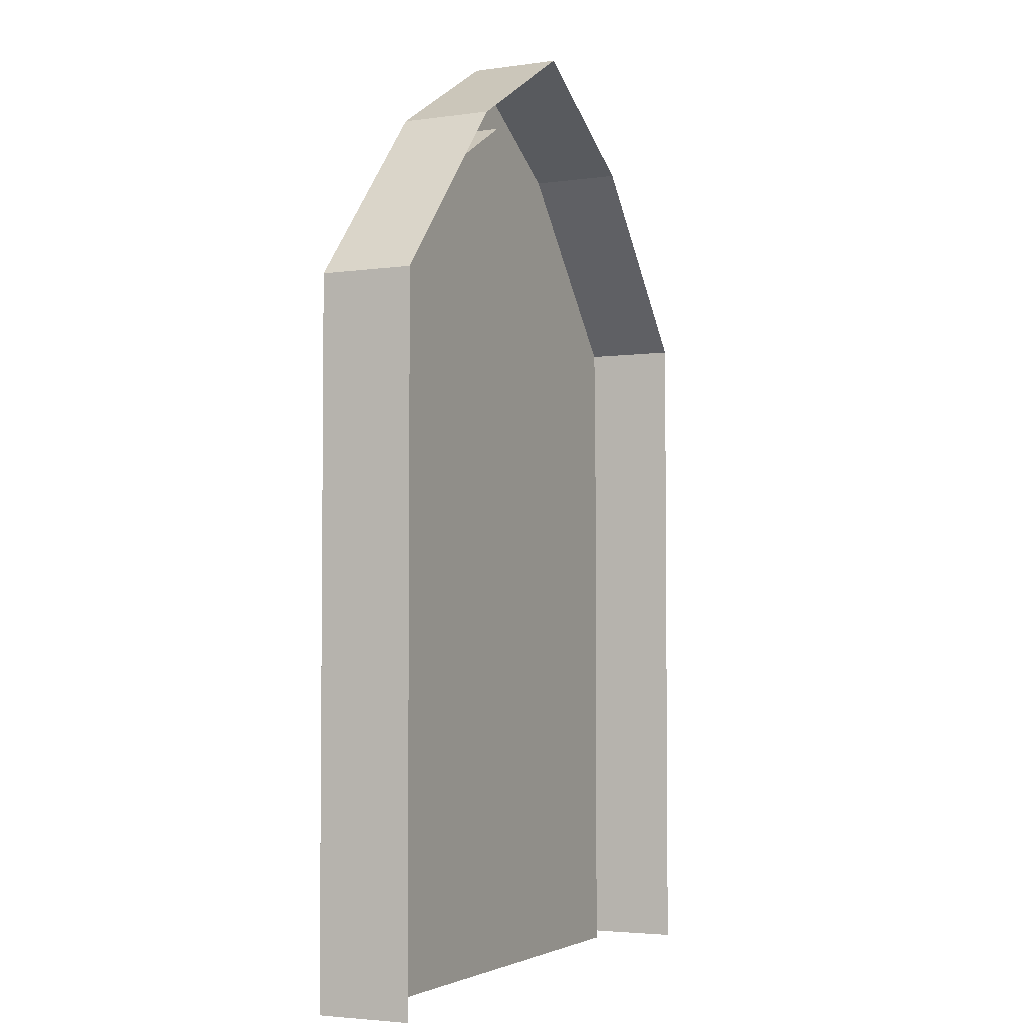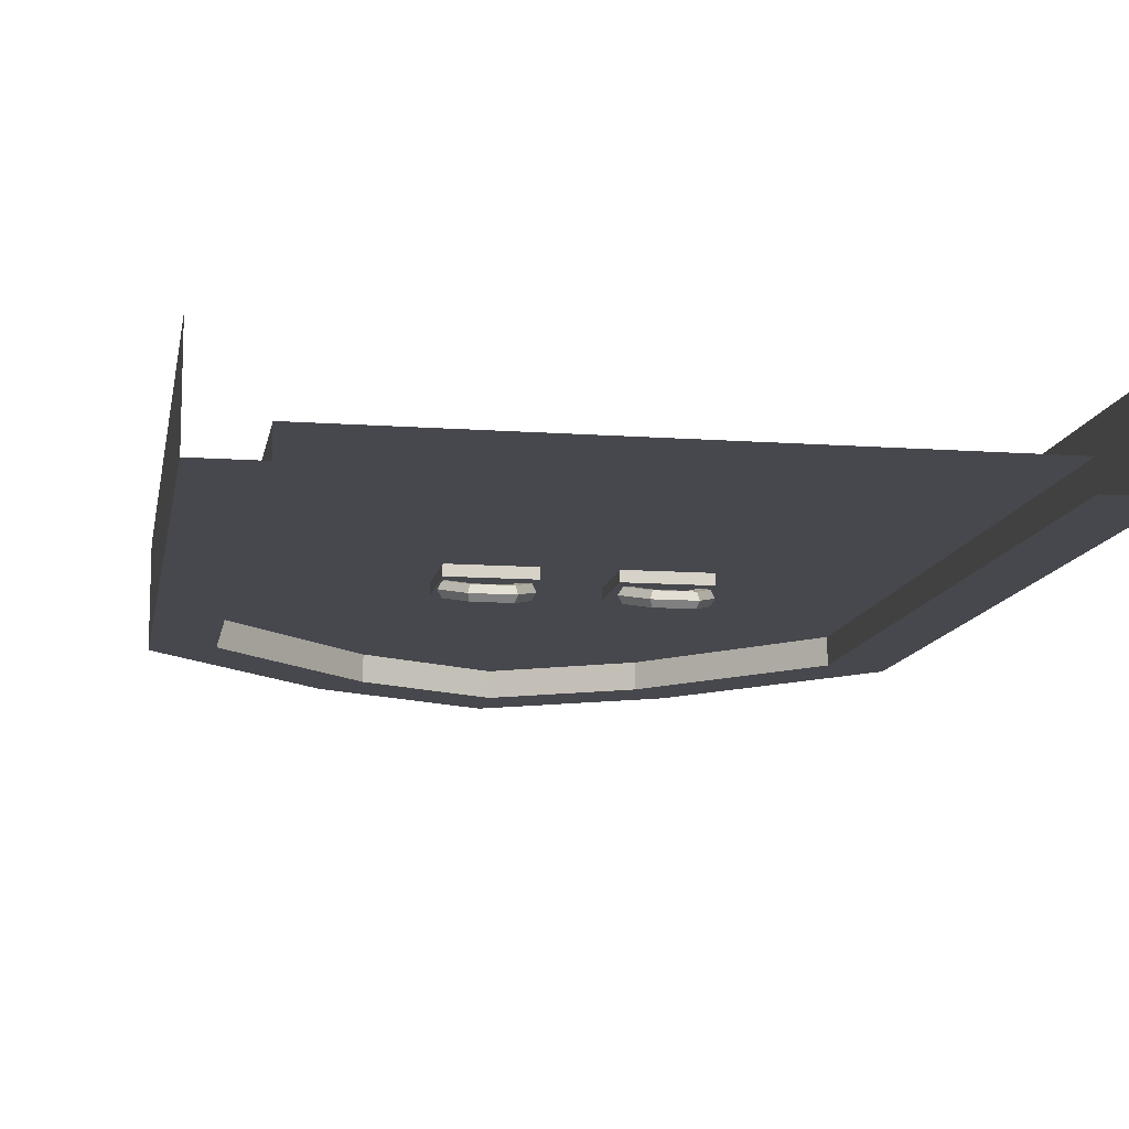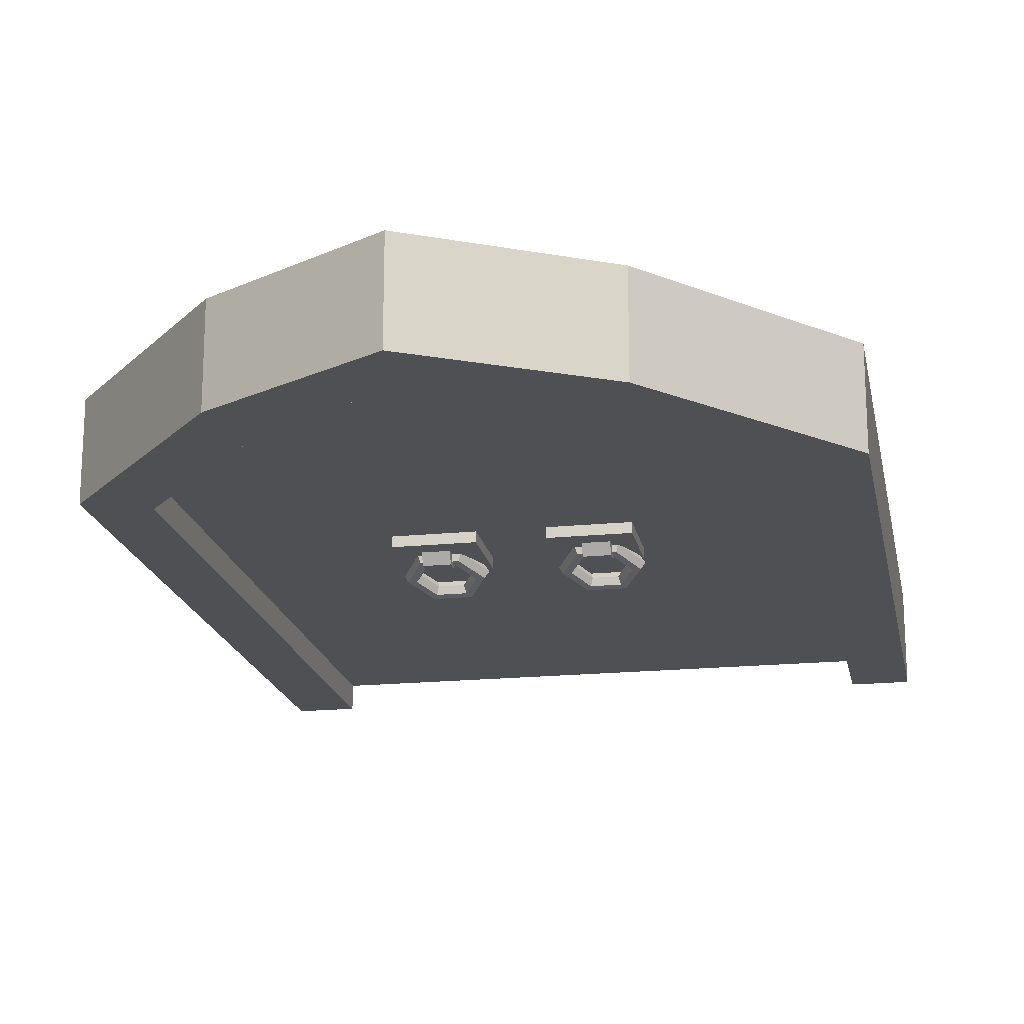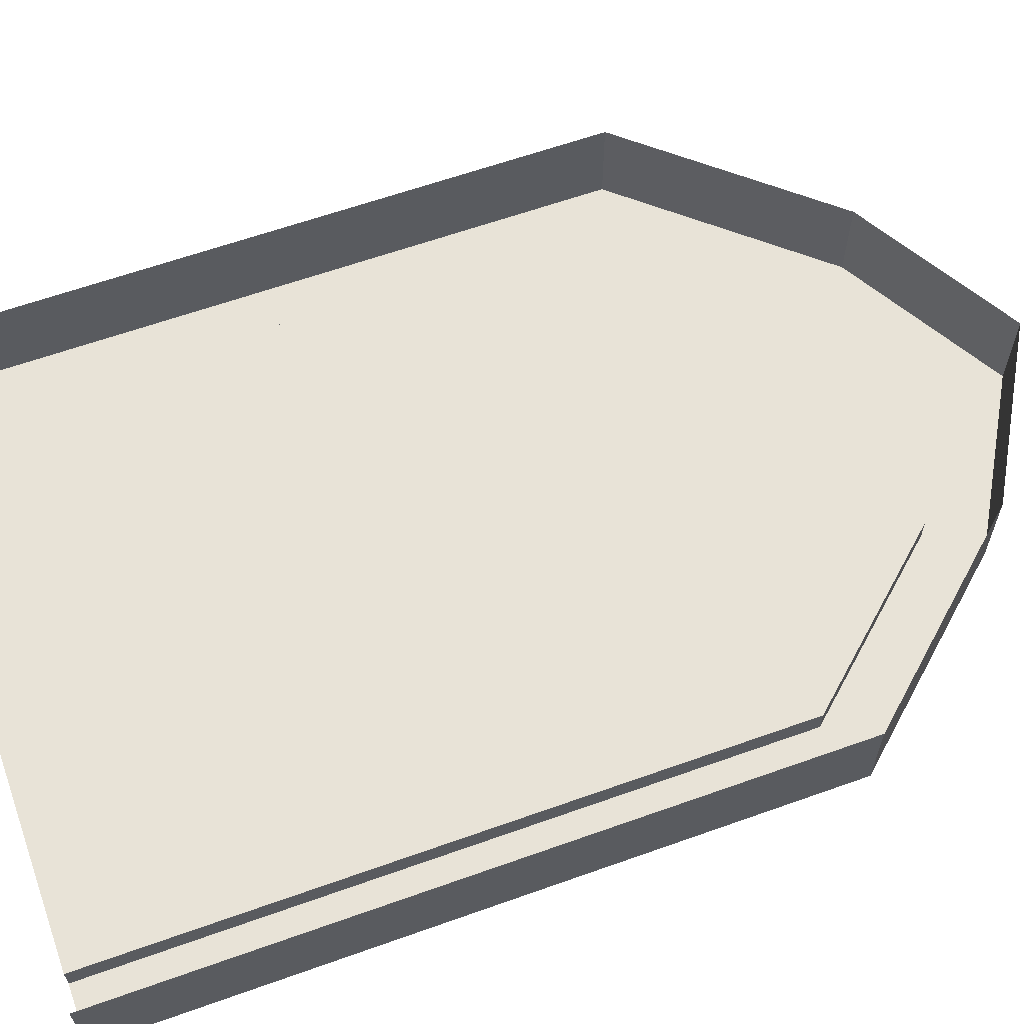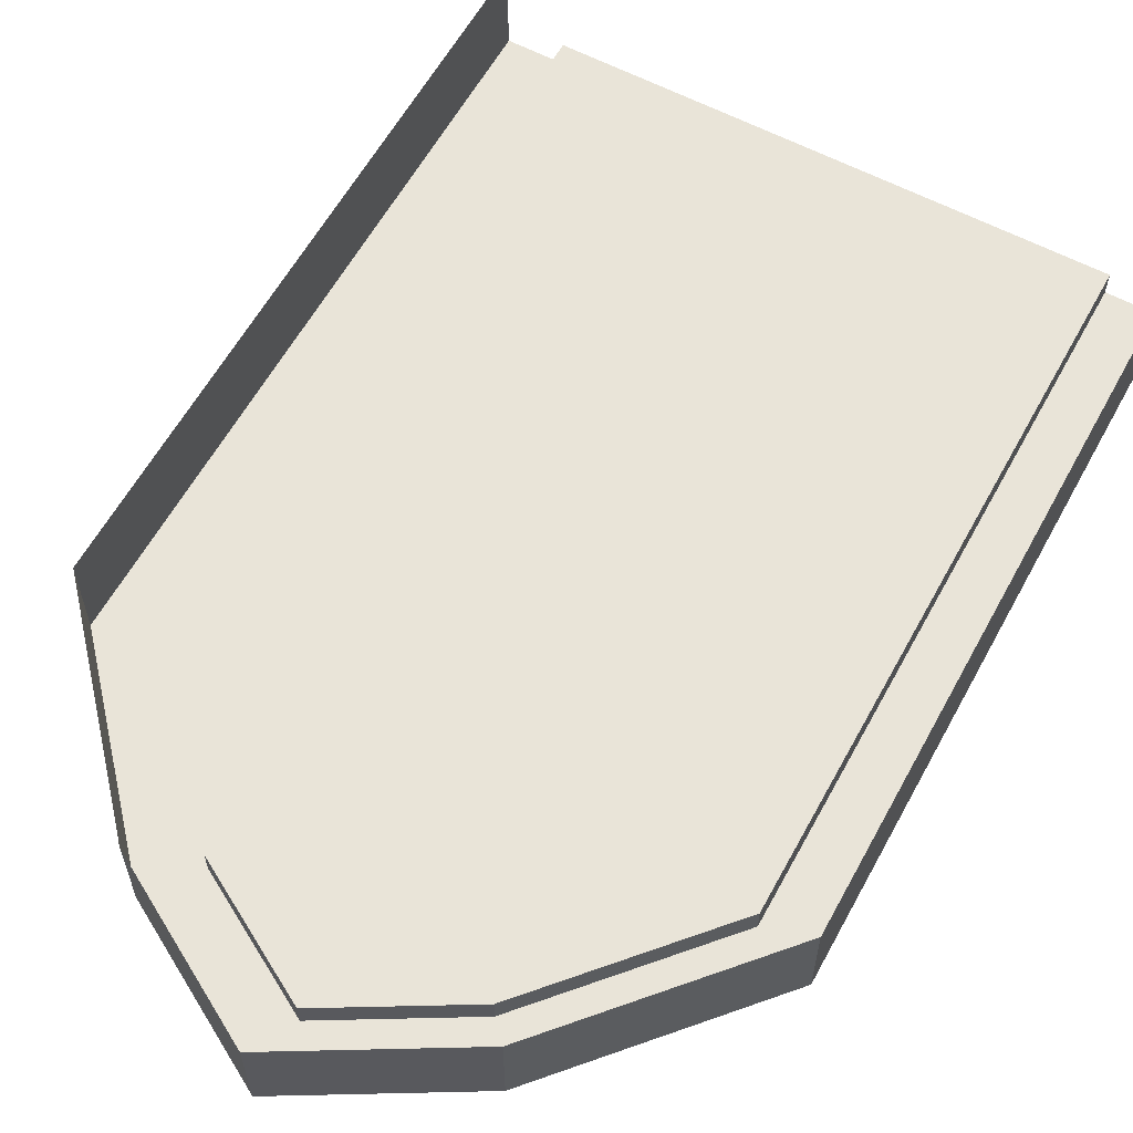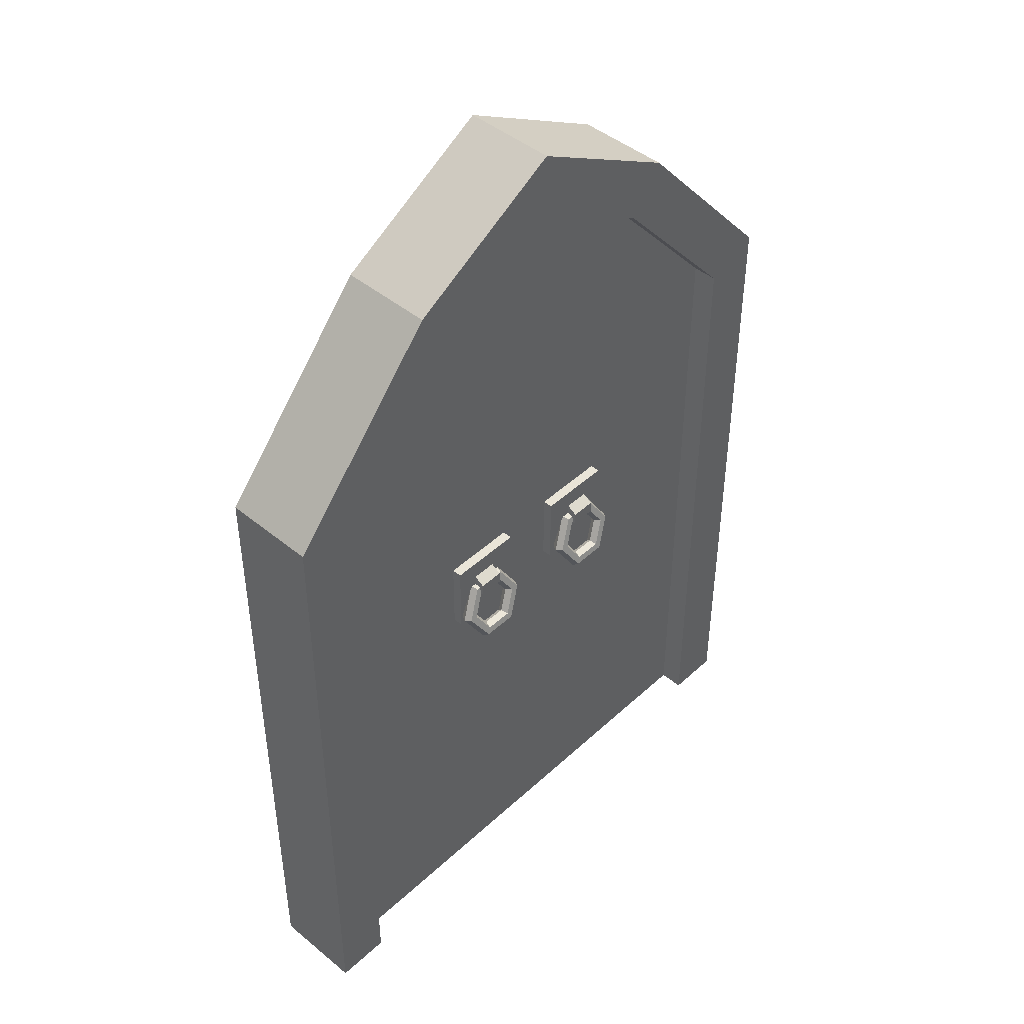
<metadata>
{"format":"obj","ext":"obj","renderer":"f3d","projection":"perspective","resolution":1024,"background":"white","views":[{"elev":-3.6,"azim":-64.4,"up":"+Y"},{"elev":-11.7,"azim":-9.8,"up":"+Z"},{"elev":-18.9,"azim":-169.2,"up":"+Z"},{"elev":62.3,"azim":70.1,"up":"+Z"},{"elev":60.0,"azim":-151.5,"up":"+Z"},{"elev":45.4,"azim":133.4,"up":"+Y"}]}
</metadata>
<code>
v -1 0 0.1989
v -1 2.148 0.1989
v -1 2.148 -0.08782
v -1 0 -0.08782
v 1 0 -0.08782
v 1 2.148 -0.08782
v 1 2.148 0.1989
v 1 0 0.1989
v -0.5 2.713 -0.08782
v -0.5 2.713 0.1989
v 0.5 2.713 -0.08782
v -0 3 -0.08782
v -0 3 0.1989
v 0.5 2.713 0.1989
v -0.8256 2.077 -0.08782
v -0.391 2.569 -0.08782
v -0.391 2.569 -0.009287
v -0.8256 2.077 -0.009287
v -0.8256 0 -0.08782
v -0.8256 0 -0.009287
v 0.391 2.569 -0.08782
v 0.8256 2.077 -0.08782
v 0.8256 2.077 -0.009287
v 0.391 2.569 -0.009287
v 0.8256 0 -0.08782
v 0.5 0 -0.009287
v 0.8256 0 -0.009287
v -0 2.793 -0.08782
v -0 2.793 -0.009287
v -0 0 -0.009287
v -0.5 0 -0.009287
v -0.3326 1.279 -0.009287
v -0.3326 1.514 -0.009287
v -0.3326 1.514 -0.0402
v -0.3326 1.279 -0.0402
v -0.09721 1.514 -0.0402
v -0.09721 1.279 -0.0402
v -0.09721 1.514 -0.009287
v -0.09721 1.279 -0.009287
v -0.2626 1.434 -0.07334
v -0.184 1.434 -0.07334
v -0.184 1.395 -0.07334
v -0.2626 1.395 -0.07334
v -0.184 1.375 -0.0393
v -0.2626 1.375 -0.0393
v -0.2626 1.453 -0.0393
v -0.184 1.453 -0.0393
v -0.2626 1.414 -0.0393
v -0.184 1.414 -0.0393
v -0.09922 1.32 -0.06356
v -0.1595 1.421 -0.03652
v -0.1656 1.405 -0.01904
v -0.1113 1.314 -0.04338
v -0.1776 1.385 -0.02445
v -0.1354 1.314 -0.04338
v -0.1837 1.38 -0.04734
v -0.1475 1.32 -0.06356
v -0.1776 1.396 -0.06482
v -0.1354 1.325 -0.08375
v -0.1656 1.416 -0.05941
v -0.1113 1.325 -0.08375
v -0.2802 1.421 -0.03652
v -0.2742 1.405 -0.01904
v -0.2621 1.385 -0.02445
v -0.2561 1.38 -0.04734
v -0.2621 1.396 -0.06482
v -0.2742 1.416 -0.05941
v -0.3405 1.32 -0.06356
v -0.3285 1.314 -0.04338
v -0.3043 1.314 -0.04338
v -0.2923 1.32 -0.06356
v -0.3043 1.325 -0.08375
v -0.3285 1.325 -0.08375
v -0.2802 1.219 -0.09061
v -0.2742 1.224 -0.06772
v -0.2621 1.244 -0.06231
v -0.2561 1.259 -0.07979
v -0.2621 1.255 -0.1027
v -0.2742 1.234 -0.1081
v -0.1595 1.219 -0.09061
v -0.1656 1.224 -0.06772
v -0.1776 1.244 -0.06231
v -0.1837 1.259 -0.07979
v -0.1776 1.255 -0.1027
v -0.1656 1.234 -0.1081
v 0.3326 1.279 -0.009287
v 0.3326 1.279 -0.0402
v 0.3326 1.514 -0.0402
v 0.3326 1.514 -0.009287
v 0.09721 1.279 -0.0402
v 0.09721 1.514 -0.0402
v 0.09721 1.279 -0.009287
v 0.09721 1.514 -0.009287
v 0.2626 1.434 -0.07334
v 0.2626 1.395 -0.07334
v 0.184 1.395 -0.07334
v 0.184 1.434 -0.07334
v 0.2626 1.375 -0.0393
v 0.184 1.375 -0.0393
v 0.2626 1.453 -0.0393
v 0.184 1.453 -0.0393
v 0.2626 1.414 -0.0393
v 0.184 1.414 -0.0393
v 0.09922 1.32 -0.06356
v 0.1113 1.314 -0.04338
v 0.1656 1.405 -0.01904
v 0.1595 1.421 -0.03652
v 0.1354 1.314 -0.04338
v 0.1776 1.385 -0.02445
v 0.1475 1.32 -0.06356
v 0.1837 1.38 -0.04734
v 0.1354 1.325 -0.08375
v 0.1776 1.396 -0.06482
v 0.1113 1.325 -0.08375
v 0.1656 1.416 -0.05941
v 0.2742 1.405 -0.01904
v 0.2802 1.421 -0.03652
v 0.2621 1.385 -0.02445
v 0.2561 1.38 -0.04734
v 0.2621 1.396 -0.06482
v 0.2742 1.416 -0.05941
v 0.3285 1.314 -0.04338
v 0.3405 1.32 -0.06356
v 0.3043 1.314 -0.04338
v 0.2923 1.32 -0.06356
v 0.3043 1.325 -0.08375
v 0.3285 1.325 -0.08375
v 0.2742 1.224 -0.06772
v 0.2802 1.219 -0.09061
v 0.2621 1.244 -0.06231
v 0.2561 1.259 -0.07979
v 0.2621 1.255 -0.1027
v 0.2742 1.234 -0.1081
v 0.1656 1.224 -0.06772
v 0.1595 1.219 -0.09061
v 0.1776 1.244 -0.06231
v 0.1837 1.259 -0.07979
v 0.1776 1.255 -0.1027
v 0.1656 1.234 -0.1081
g Cube.007
f 4 1 2
f 2 3 4
f 8 5 6
f 6 7 8
f 10 9 3
f 3 2 10
f 14 11 12
f 12 13 14
f 18 15 16
f 16 17 18
f 20 19 15
f 15 18 20
f 13 12 9
f 9 10 13
f 7 6 11
f 11 14 7
f 24 21 22
f 22 23 24
f 3 15 19
f 19 4 3
f 5 25 22
f 22 6 5
f 27 26 24
f 24 23 27
f 6 22 21
f 21 11 6
f 29 28 21
f 21 24 29
f 12 28 16
f 16 9 12
f 23 22 25
f 25 27 23
f 9 16 15
f 15 3 9
f 11 21 28
f 28 12 11
f 26 30 29
f 29 24 26
f 31 20 18
f 18 17 31
f 30 31 17
f 17 29 30
f 17 16 28
f 28 29 17
f 35 32 33
f 33 34 35
f 37 35 34
f 34 36 37
f 39 37 36
f 36 38 39
f 32 35 37
f 37 39 32
f 38 36 34
f 34 33 38
f 43 40 41
f 41 42 43
f 45 43 42
f 42 44 45
f 40 46 47
f 47 41 40
f 48 40 43
f 49 42 41
f 48 43 45
f 49 44 42
f 48 46 40
f 49 41 47
f 53 50 51
f 51 52 53
f 55 53 52
f 52 54 55
f 57 55 54
f 54 56 57
f 59 57 56
f 56 58 59
f 61 59 58
f 58 60 61
f 50 61 60
f 60 51 50
f 52 51 62
f 62 63 52
f 54 52 63
f 63 64 54
f 56 54 64
f 64 65 56
f 58 56 65
f 65 66 58
f 60 58 66
f 66 67 60
f 51 60 67
f 67 62 51
f 63 62 68
f 68 69 63
f 64 63 69
f 69 70 64
f 65 64 70
f 70 71 65
f 66 65 71
f 71 72 66
f 67 66 72
f 72 73 67
f 62 67 73
f 73 68 62
f 69 68 74
f 74 75 69
f 70 69 75
f 75 76 70
f 71 70 76
f 76 77 71
f 72 71 77
f 77 78 72
f 73 72 78
f 78 79 73
f 68 73 79
f 79 74 68
f 75 74 80
f 80 81 75
f 76 75 81
f 81 82 76
f 77 76 82
f 82 83 77
f 78 77 83
f 83 84 78
f 79 78 84
f 84 85 79
f 74 79 85
f 85 80 74
f 81 80 50
f 50 53 81
f 82 81 53
f 53 55 82
f 83 82 55
f 55 57 83
f 84 83 57
f 57 59 84
f 85 84 59
f 59 61 85
f 80 85 61
f 61 50 80
f 89 86 87
f 87 88 89
f 88 87 90
f 90 91 88
f 91 90 92
f 92 93 91
f 90 87 86
f 86 92 90
f 88 91 93
f 93 89 88
f 97 94 95
f 95 96 97
f 96 95 98
f 98 99 96
f 101 100 94
f 94 97 101
f 102 95 94
f 103 97 96
f 102 98 95
f 103 96 99
f 102 94 100
f 103 101 97
f 107 104 105
f 105 106 107
f 106 105 108
f 108 109 106
f 109 108 110
f 110 111 109
f 111 110 112
f 112 113 111
f 113 112 114
f 114 115 113
f 115 114 104
f 104 107 115
f 117 107 106
f 106 116 117
f 116 106 109
f 109 118 116
f 118 109 111
f 111 119 118
f 119 111 113
f 113 120 119
f 120 113 115
f 115 121 120
f 121 115 107
f 107 117 121
f 123 117 116
f 116 122 123
f 122 116 118
f 118 124 122
f 124 118 119
f 119 125 124
f 125 119 120
f 120 126 125
f 126 120 121
f 121 127 126
f 127 121 117
f 117 123 127
f 129 123 122
f 122 128 129
f 128 122 124
f 124 130 128
f 130 124 125
f 125 131 130
f 131 125 126
f 126 132 131
f 132 126 127
f 127 133 132
f 133 127 123
f 123 129 133
f 135 129 128
f 128 134 135
f 134 128 130
f 130 136 134
f 136 130 131
f 131 137 136
f 137 131 132
f 132 138 137
f 138 132 133
f 133 139 138
f 139 133 129
f 129 135 139
f 104 135 134
f 134 105 104
f 105 134 136
f 136 108 105
f 108 136 137
f 137 110 108
f 110 137 138
f 138 112 110
f 112 138 139
f 139 114 112
f 114 139 135
f 135 104 114

</code>
